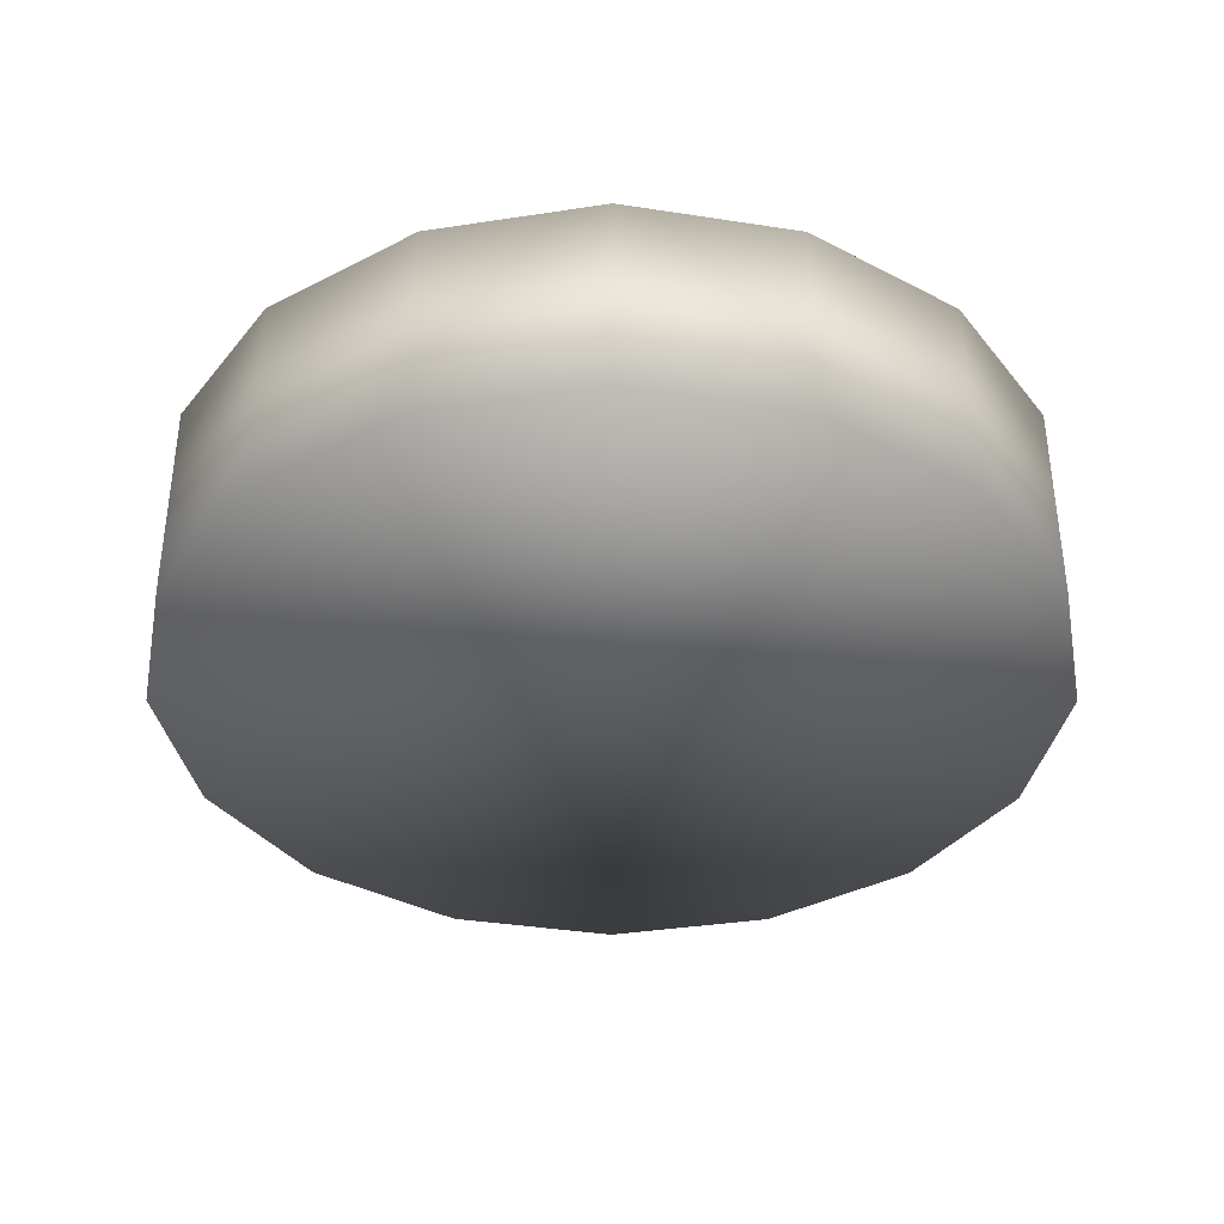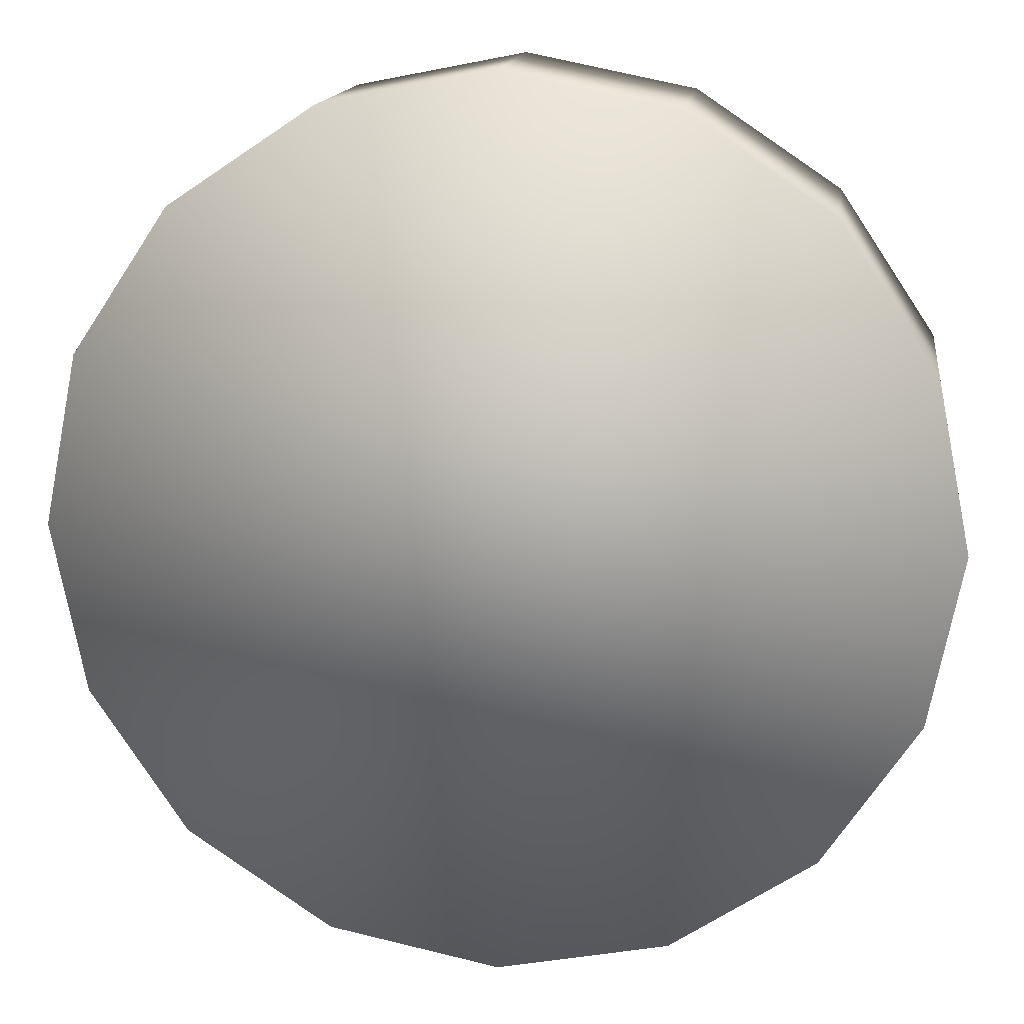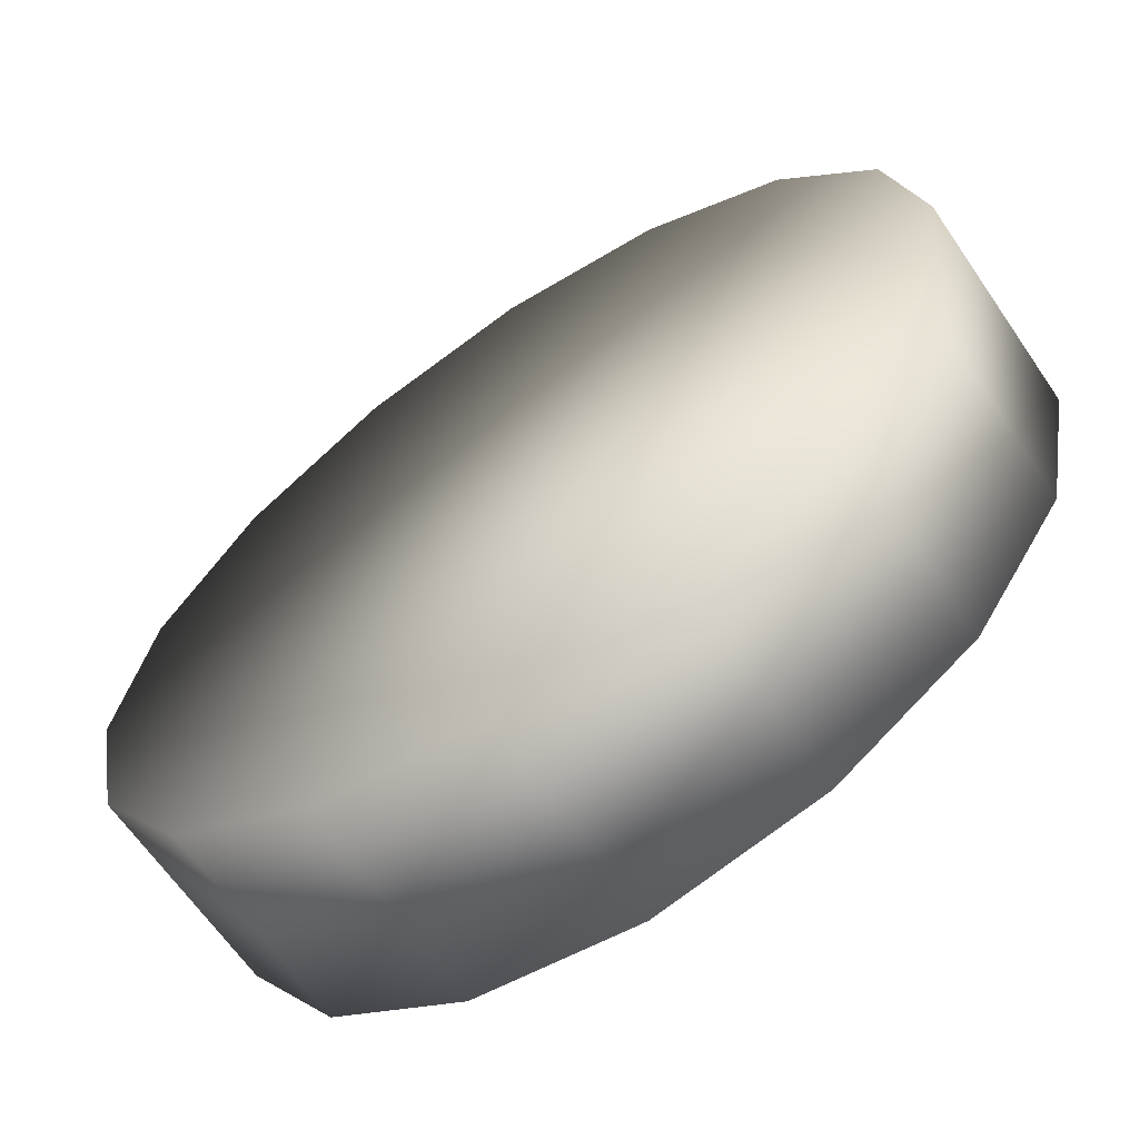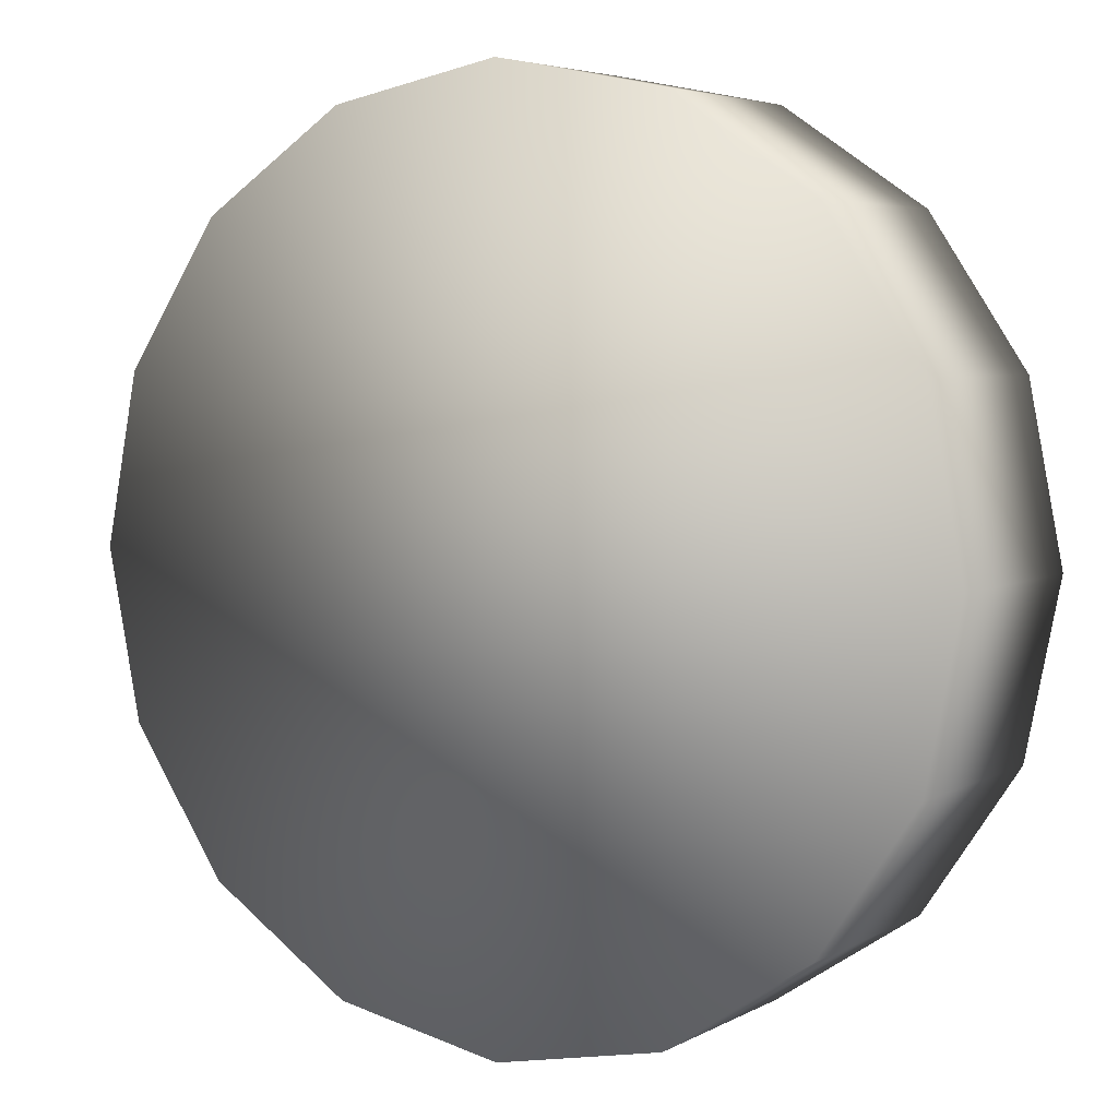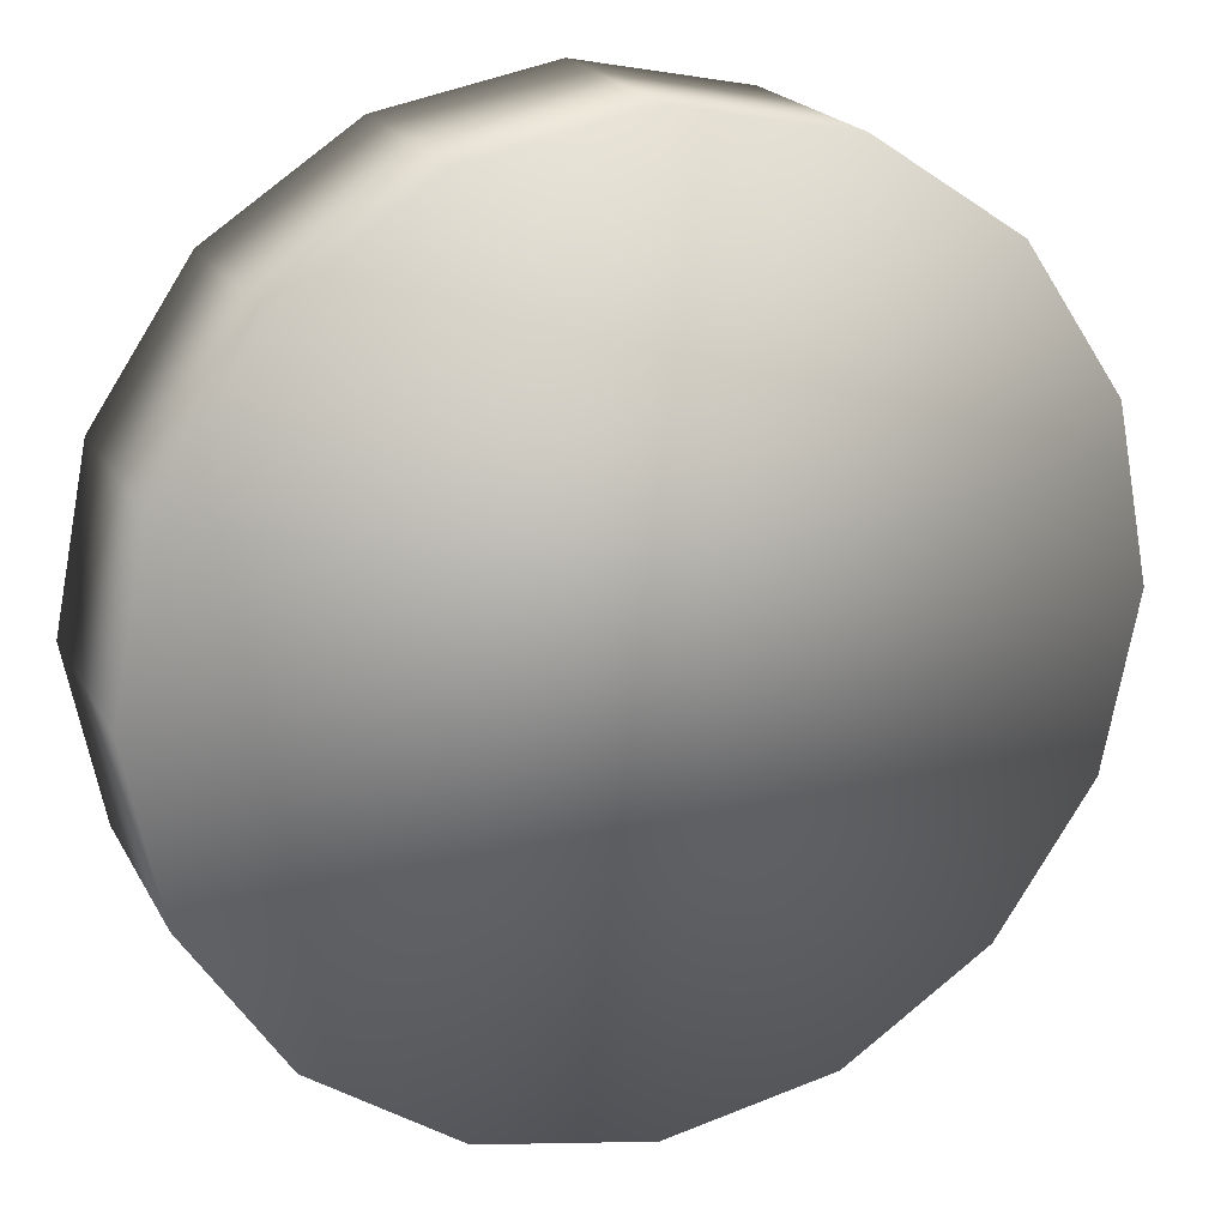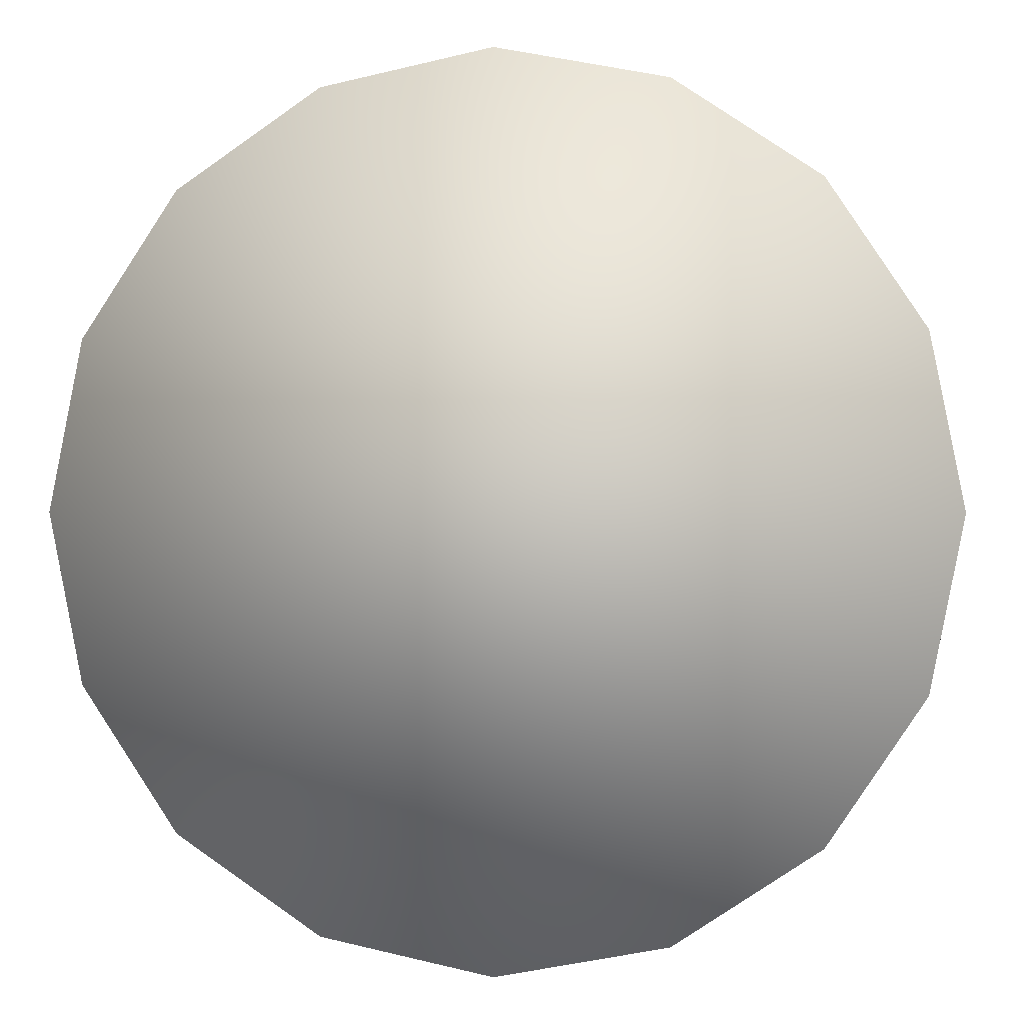
<metadata>
{"format":"obj","ext":"obj","renderer":"f3d","projection":"perspective","resolution":1024,"background":"white","views":[{"elev":-37.2,"azim":-0.1,"up":"+Y"},{"elev":14.9,"azim":-172.3,"up":"+Z"},{"elev":-64.8,"azim":-145.6,"up":"+Z"},{"elev":4.9,"azim":31.7,"up":"+Z"},{"elev":20.5,"azim":158.5,"up":"+Z"},{"elev":0.3,"azim":9.7,"up":"+Z"}]}
</metadata>
<code>
g tractor_coll_tire_rear
v -0 0.1317 0.55
v 0.2105 -0.1317 0.5081
v -0 -0.1317 0.55
v 0.2105 0.1317 0.5081
v 0.3889 -0.1317 0.3889
v 0.3889 0.1317 0.3889
v 0.5081 -0.1317 0.2105
v 0.5081 0.1317 0.2105
v 0.55 -0.1317 0
v 0.55 0.1317 0
v 0.5081 -0.1317 -0.2105
v 0.5081 0.1317 -0.2105
v 0.3889 -0.1317 -0.3889
v 0.3889 0.1317 -0.3889
v 0.2105 -0.1317 -0.5081
v 0.2105 0.1317 -0.5081
v -0 -0.1317 -0.55
v -0 0.1317 -0.55
v -0.2105 -0.1317 -0.5081
v -0.2105 0.1317 -0.5081
v -0.3889 -0.1317 -0.3889
v -0.3889 0.1317 -0.3889
v -0.5081 -0.1317 -0.2105
v -0.5081 0.1317 -0.2105
v -0.55 -0.1317 0
v -0.55 0.1317 0
v -0.5081 -0.1317 0.2105
v -0.5081 0.1317 0.2105
v -0.3889 -0.1317 0.3889
v -0.3889 0.1317 0.3889
v -0.2105 -0.1317 0.5081
v -0.2105 0.1317 0.5081
g %s_%u
f -30 -31 -32
f -31 -29 -32
f -31 -28 -29
f -28 -27 -29
f -28 -26 -27
f -26 -25 -27
f -26 -24 -25
f -24 -23 -25
f -24 -22 -23
f -22 -21 -23
f -22 -20 -21
f -20 -19 -21
f -20 -18 -19
f -18 -17 -19
f -18 -16 -17
f -16 -15 -17
f -16 -14 -15
f -16 -18 -14
f -14 -13 -15
f -15 -13 -17
f -14 -12 -13
f -18 -20 -12
f -14 -18 -12
f -12 -11 -13
f -13 -11 -17
f -17 -11 -19
f -12 -10 -11
f -22 -24 -10
f -20 -22 -10
f -12 -20 -10
f -10 -9 -11
f -11 -9 -19
f -19 -9 -21
f -10 -8 -9
f -8 -7 -9
f -9 -7 -21
f -8 -6 -7
f -6 -5 -7
f -6 -4 -5
f -4 -3 -5
f -6 -28 -4
f -4 -28 -31
f -2 -4 -31
f -4 -2 -3
f -30 -2 -31
f -26 -28 -6
f -8 -26 -6
f -24 -26 -8
f -10 -24 -8
f -1 -2 -30
f -2 -1 -3
f -32 -1 -30
f -7 -5 -25
f -23 -7 -25
f -21 -7 -23
f -25 -5 -27
f -5 -3 -27
f -27 -3 -29
f -3 -1 -29
f -29 -1 -32

</code>
